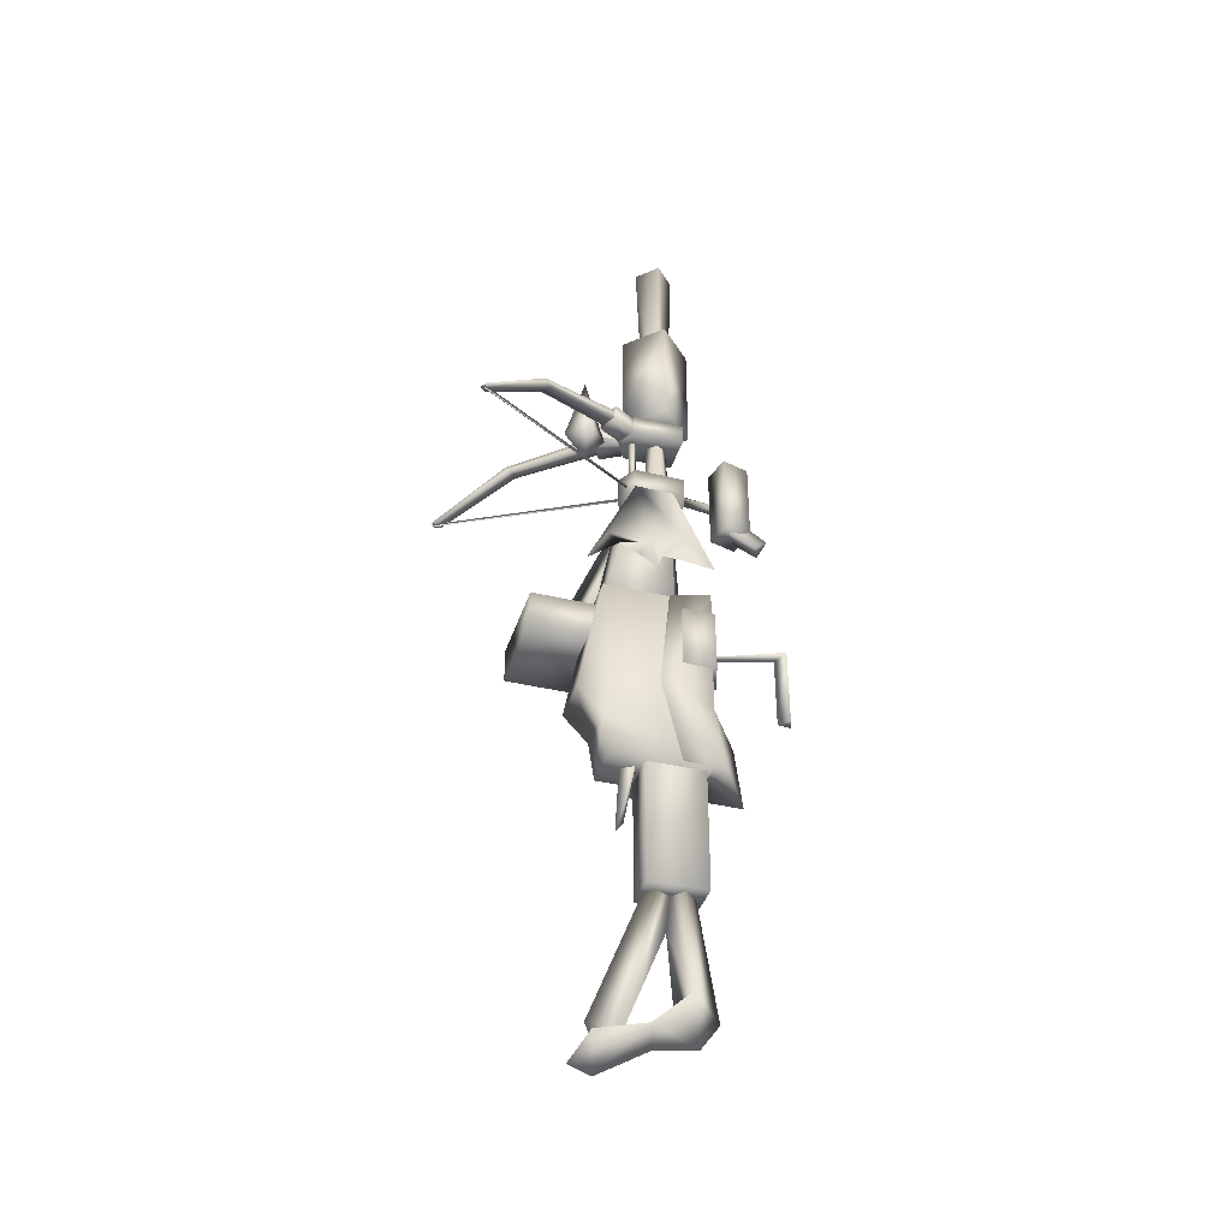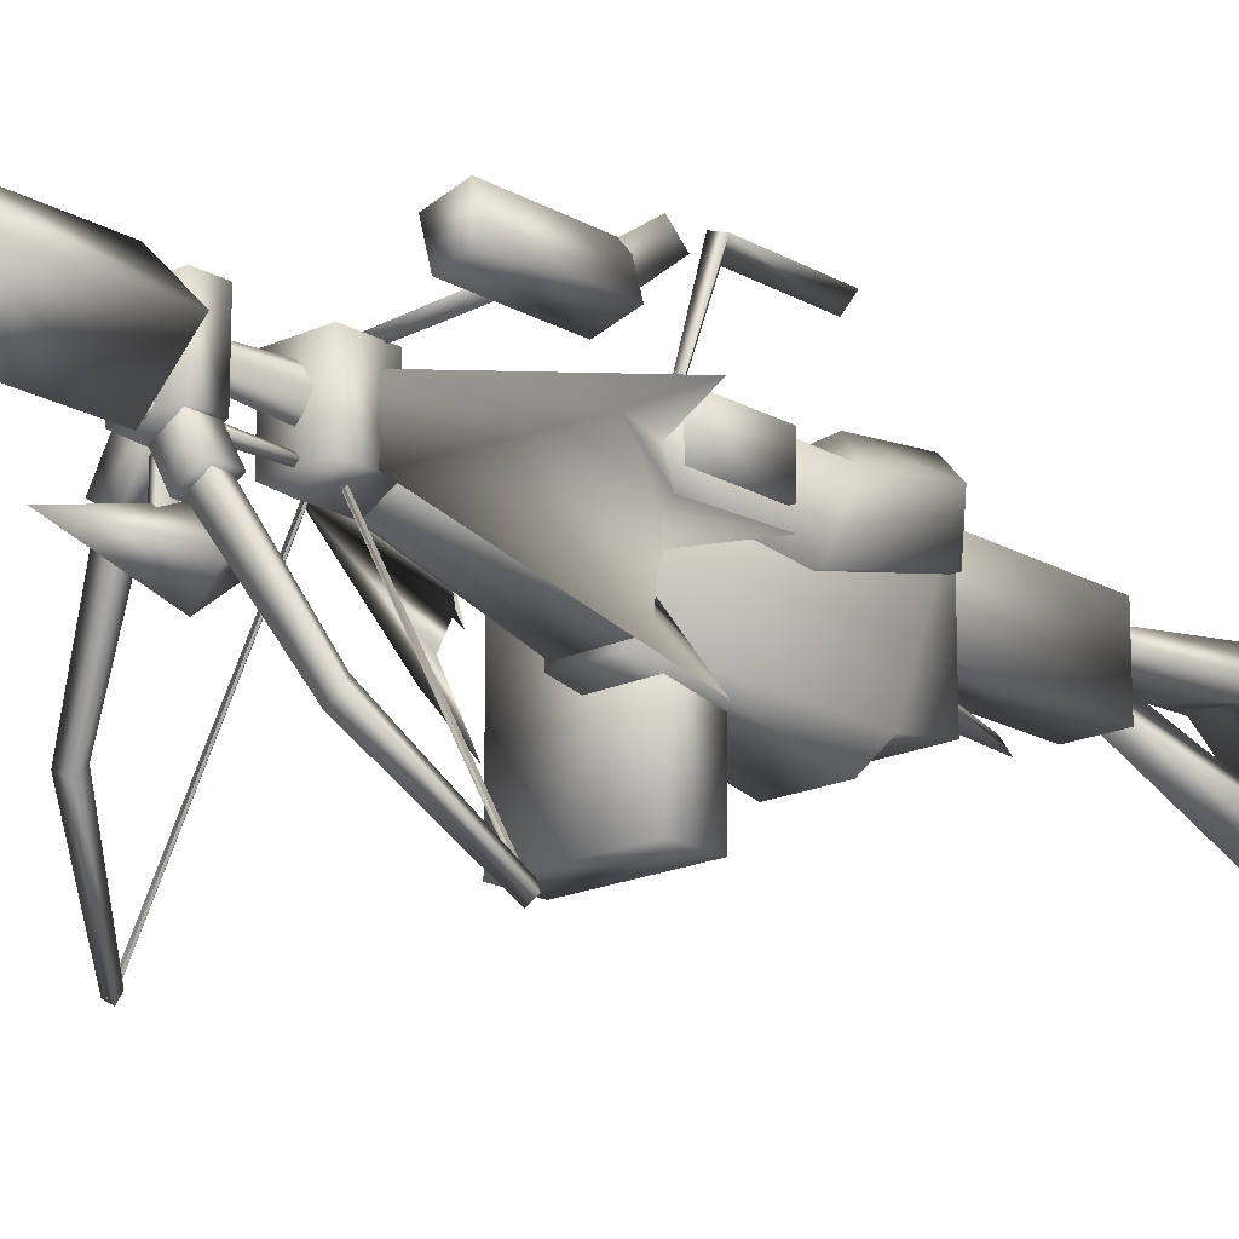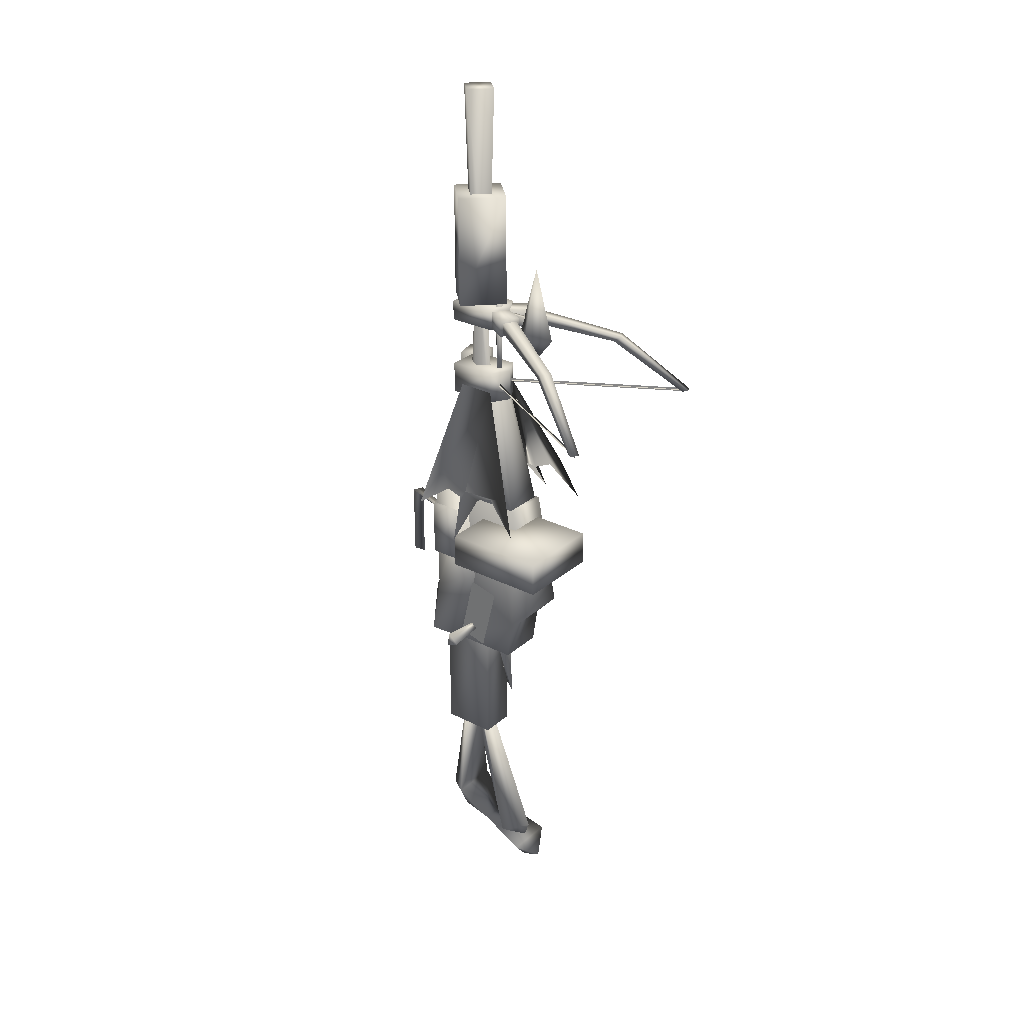
<metadata>
{"format":"obj","ext":"obj","renderer":"f3d","projection":"perspective","resolution":1024,"background":"white","views":[{"elev":-38.9,"azim":73.1,"up":"+Z"},{"elev":-18.3,"azim":42.0,"up":"+Y"},{"elev":28.0,"azim":-52.1,"up":"+Z"}]}
</metadata>
<code>
g mesh00
v -4 -27.39 40.34
v 14.97 -61.68 39.95
v 14.97 -61.68 40.64
v 9.42 -49.37 51.11
v 15.18 -60.42 40.14
v 8.757 -48.19 50.19
v -4 -28.03 40
v 14.67 -61.84 40.3
v -4 -26.75 40
v 15.28 -61.52 40.3
v -4 -26.75 40
v -23.28 -61.52 40.3
v -4 -28.03 40
v -22.67 -61.84 40.3
v -22.42 -62.25 40.36
v -21.82 -61.18 40.14
v -15.43 -50.49 51.11
v -14.77 -49.3 50.19
v -6.754 -35.52 53.3
v -6.754 -35.52 55.2
v -9.22 -34.14 53.3
v -16.76 -48.19 50.19
v -9.22 -34.14 55.2
v -23.18 -60.42 40.14
v -23.78 -61.49 40.36
v -16.76 -48.19 50.19
v -17.42 -49.37 51.11
v 7.434 -50.49 51.11
v 14.42 -62.25 40.36
v 6.77 -49.3 50.19
v 13.82 -61.18 40.14
v 14.42 -62.25 40.36
v 15.18 -60.42 40.14
v 6.77 -49.3 50.19
v 8.757 -48.19 50.19
v -1.246 -35.52 53.3
v 1.22 -34.14 53.3
v 7.434 -50.49 51.11
v -1.246 -35.52 55.2
v -1.246 -35.52 53.3
v -1.246 -35.52 55.2
v 1.22 -34.14 55.2
v 9.42 -49.37 51.11
v 1.22 -34.14 53.3
v 14.97 -61.68 39.95
v -4 -27.39 40.34
v -4 -27.39 39.65
v -22.97 -61.68 40.64
v -22.97 -61.68 39.95
v -21.82 -61.18 40.14
v -22.42 -62.25 40.36
v -23.78 -61.49 40.36
v -15.43 -50.49 51.11
v -6.754 -35.52 55.2
v -23.78 -61.49 40.36
v -23.18 -60.42 40.14
v -21.82 -61.18 40.14
v -16.76 -48.19 50.19
v -14.77 -49.3 50.19
v -9.22 -34.14 53.3
v -6.754 -35.52 53.3
v 15.78 -61.49 40.36
v 15.18 -60.42 40.14
v 13.82 -61.18 40.14
v 6.77 -49.3 50.19
f 1 2 3
f 4 5 6
f 7 8 9
f 9 8 10
f 11 12 13
f 13 12 14
f 15 16 17
f 16 18 17
f 17 18 19
f 17 19 20
f 21 22 23
f 24 25 26
f 26 25 27
f 26 27 23
f 4 28 29
f 30 31 32
f 33 34 35
f 35 34 36
f 35 36 37
f 32 38 30
f 30 38 39
f 30 39 40
f 41 28 42
f 42 28 43
f 42 43 44
f 44 43 6
f 45 46 47
f 47 46 48
f 47 48 49
f 50 51 52
f 52 51 53
f 52 53 27
f 27 53 54
f 27 54 23
f 55 56 57
f 57 56 58
f 57 58 59
f 59 58 60
f 59 60 61
f 5 4 62
f 62 4 29
f 62 29 63
f 63 29 64
f 63 64 65
v -4 -31.76 42.9
v -0.3585 -29.72 36.7
v -0.3585 -29.72 42.9
v -4 -14.19 -0.7573
v -10.15 -22.07 -0.7573
v -10.18 -16.21 -0.7573
v -4 -14.19 10.5
v 2.027 -22.07 10.5
v 2.115 -16.23 10.5
v -1.782 -21.7 39.89
v 4.757 -15.53 32.99
v -2.755 -20.96 41.1
v -13.91 -23.55 17.9
v -7.78 -22.56 38.82
v -7.78 -29.7 38.82
v 5.906 -23.55 17.9
v -0.2199 -22.56 38.82
v 8.787 -18.41 14.47
v -14.23 -22.46 22.38
v -7.78 -22.56 38.82
v -4 -31.76 52.28
v -0.3585 -29.72 52.28
v -4 -31.76 56.2
v -0.3585 -29.72 56.2
v -4 -31.76 56.2
v -7.641 -29.72 56.2
v -4 -31.76 52.28
v -7.641 -29.72 52.28
v -0.3585 -29.72 56.2
v -0.3585 -29.72 52.28
v -0.3585 -20.4 56.2
v -0.3585 -20.4 52.28
v -7.641 -29.72 52.28
v -7.641 -29.72 56.2
v -7.641 -20.4 52.28
v -7.641 -20.4 56.2
v -8.82 -24.83 -5.687
v -8.82 -21.67 -18.78
v -8.82 -31.36 -7.268
v -8.82 -28.19 -20.35
v -7.641 -29.72 36.7
v -7.641 -20.4 36.7
v -0.3585 -29.72 36.7
v -0.3585 -20.4 36.7
v -4 -23.3 62.36
v -5.182 -24.48 62.36
v -2.818 -24.48 62.36
v -4 -25.66 62.36
v -4 -25.66 62.36
v -5.182 -24.48 62.36
v -4 -28.57 13.78
v -4 -23.3 62.36
v -2.818 -24.48 62.36
v -4 -20.39 13.78
v 6.065 -34.54 18.94
v 7.365 -29.22 19.58
v 6.959 -36.84 19.91
v -0.3585 -29.72 42.9
v -0.3585 -20.4 42.9
v -0.3585 -20.4 36.7
v -2.923 -29.1 59.1
v -4 -28.02 59.1
v -4 -30.18 59.1
v -5.077 -29.1 59.1
v -9.635 -33.91 52.56
v -6.338 -35.75 52.56
v -9.635 -33.91 55.94
v -6.338 -35.75 55.94
v -15.37 -29.22 19.58
v -14.96 -36.84 19.85
v -4 -31.67 -19.59
v -4 -32.38 -33.15
v -2.309 -29.21 -19.72
v 0.03919 -22.8 13.88
v 0.03919 -35.18 13.88
v -8.04 -22.8 13.88
v -8.04 -35.18 13.88
v 1.636 -33.91 55.94
v -1.662 -35.75 55.94
v 1.636 -33.91 52.56
v -1.662 -35.75 52.56
v -10.1 -15.34 -20.34
v -4 -10.22 -24.7
v 2.098 -15.34 -20.34
v -5.077 -29.1 59.1
v -4 -28.02 59.1
v -4 -29.1 24.57
v -4 -31.76 42.9
v -0.3585 -29.72 42.9
v -7.641 -29.72 42.9
v -0.3585 -20.4 42.9
v -7.641 -20.4 42.9
v -7.641 -29.72 36.7
v -7.641 -29.72 42.9
v -7.641 -20.4 36.7
v -7.641 -20.4 42.9
v -4 -31.76 36.7
v -7.641 -29.72 42.9
v 0.8098 -21.29 -62.6
v -4 -15.61 -65.12
v -4 -21.46 -27.44
v -4 -31.76 56.2
v -0.3585 -29.72 56.2
v -7.641 -29.72 56.2
v -0.3585 -20.4 56.2
v -7.641 -20.4 56.2
v -7.641 -20.4 56.2
v -7.641 -20.4 52.28
v -0.3585 -20.4 52.28
v -4 -31.2 37.06
v -8.04 -35.18 13.88
v 0.03919 -35.18 13.88
v -3.596 -35.73 55.33
v -3.596 -31.39 55.33
v -4.403 -35.73 55.33
v -4 -31.2 37.06
v -0.9201 -29.44 37.06
v -7.08 -29.44 37.06
v -0.9201 -22.8 37.06
v -7.08 -22.8 37.06
v 2.175 -16.21 -0.7573
v 2.027 -22.07 10.5
v 2.146 -22.07 -0.7573
v 2.115 -16.23 10.5
v -10.12 -16.23 10.5
v -10.03 -22.07 10.5
v 2.146 -22.07 -0.7573
v -10.15 -22.07 -0.7573
v -10.03 -22.07 10.5
v -10.18 -16.21 -0.7573
v -17.82 -28.25 3.458
v -17.82 -28.25 10.08
v -0.8759 -28.25 3.458
v -0.8759 -28.25 3.458
v -17.82 -48.35 3.458
v -17.82 -28.25 3.458
v -17.82 -48.35 10.08
v -17.82 -28.25 10.08
v -0.8759 -48.35 10.08
v -0.8759 -48.35 3.458
v -0.8759 -28.25 10.08
v -0.8759 -28.25 3.458
v -17.82 -48.35 10.08
v -0.8759 -48.35 10.08
v -0.8759 -28.25 10.08
v -0.8759 -48.35 3.458
v -0.8759 -48.35 10.08
v -17.82 -48.35 10.08
v -4 -34.41 51.79
v -4 -38.27 65.74
v -0.1422 -38.27 51.79
v -0.4564 -17.69 -43.64
v -0.4564 -17.69 -20.06
v -0.4564 -28.25 -43.64
v -0.4564 -28.25 -20.06
v -0.4564 -28.25 -43.64
v -0.4564 -28.25 -20.06
v -7.543 -28.25 -43.64
v -7.543 -28.25 -20.06
v -7.543 -17.69 -43.64
v -7.543 -17.69 -20.06
v -0.4564 -17.69 -43.64
v -0.4564 -17.69 -20.06
v -7.857 -38.27 51.79
v -3.999 -42.13 51.79
v -7.543 -28.25 -43.64
v -7.543 -28.25 -20.06
v -7.543 -17.69 -43.64
v -7.543 -17.69 -20.06
v 0.03919 -22.8 13.88
v -0.9201 -22.8 37.06
v 0.03919 -35.18 13.88
v -0.9201 -29.44 37.06
v -4 -31.2 37.06
v -0.6705 -2.348 5.539
v -0.3802 -4.831 4.357
v -7.975 -25.51 5.666
v 1.432 -3.108 5.539
v 1.432 -3.108 -8.958
v -0.3802 -4.831 -8.958
v -0.6705 -2.348 -8.958
v -8.447 -35.88 13.96
v -8.447 -35.76 -13.7
v -8.447 -40.26 -8.897
v -8.447 -35.88 13.96
v -8.447 -16.86 13.96
v -8.447 -16.86 -20.92
v -8.447 -34.62 -20.92
v 0.447 -16.86 -20.92
v -8.447 -16.86 -20.92
v 0.447 -16.86 13.96
v -8.447 -16.86 13.96
v 0.447 -40.26 -8.897
v 0.447 -35.88 13.96
v -8.447 -35.88 13.96
v 0.447 -34.62 -20.92
v -8.447 -34.62 -20.92
v 0.447 -16.86 -20.92
v -8.447 -16.86 -20.92
v 0.447 -35.76 -13.7
v 0.447 -34.62 -20.92
v 0.447 -16.86 -20.92
v -8.447 -35.88 13.96
v 0.447 -35.88 13.96
v -8.447 -16.86 13.96
v 0.447 -16.86 13.96
v 0.447 -16.86 13.96
v 0.447 -35.88 13.96
v 0.447 -40.26 -8.897
v -4 -31.76 52.28
v -7.641 -29.72 52.28
v -0.3585 -29.72 52.28
v -7.641 -20.4 52.28
v -0.3585 -20.4 52.28
v 1.462 -16.62 15.09
v 1.462 -23.94 13.54
v 1.462 -25.76 -4.598
v -0.3585 -29.72 36.7
v -4 -31.76 36.7
v -7.641 -29.72 36.7
v -4 -35.73 53.05
v -4 -31.39 53.05
v -3.596 -35.73 55.33
v -3.596 -31.39 55.33
v -7.641 -20.4 36.7
v -7.641 -20.4 42.9
v -0.3585 -20.4 36.7
v -0.3585 -20.4 42.9
v -5.691 -29.21 -19.72
v -4 -30.98 -31.39
v -13.74 -31.01 17.42
v -19.52 -29.46 10.44
v -14.52 -27.15 17.34
v -0.4564 -17.69 -43.64
v -0.4564 -28.25 -43.64
v -7.543 -17.69 -43.64
v -7.543 -28.25 -43.64
v 9.955 -9.151 22.03
v 7.819 -10.24 20.07
v 4.295 -14.77 25.64
v -9.292 -16.6 -9.26
v -4 -14.96 -7.359
v -4 -11.6 -13.32
v 1.024 -16.6 -9.26
v 2.098 -15.34 -20.34
v -9.463 -22.04 -20.34
v 1.462 -22.04 -20.34
v 1.462 -25.76 -4.598
v 4.295 -14.77 25.64
v 7.819 -10.24 20.07
v 7.81 -16.66 25.52
v 7.819 -10.24 20.07
v 9.955 -9.151 22.03
v 10.32 -11.58 19.99
v -2.755 -20.96 38.68
v 4.987 -16.59 31.78
v 4.757 -15.53 30.57
v 4.757 -15.53 32.99
v -2.755 -20.96 38.68
v 4.757 -15.53 30.57
v 8.582 -11.51 24.14
v 9.878 -16.35 24.14
v 3.743 -12.8 24.14
v 5.04 -17.64 24.14
v 9.878 -16.35 39.49
v 8.582 -11.51 39.49
v 5.04 -17.64 39.49
v 3.743 -12.8 39.49
v -0.1422 -38.27 51.79
v -3.999 -42.13 51.79
v -4 -38.27 46.92
v -4.403 -31.39 55.33
v -4 -31.39 53.05
v -4 -35.73 53.05
v -4 -25.66 62.36
v -4 -28.57 13.78
v -1.487 -24.48 13.78
v 7.411 -13.6 28.18
v 10.32 -11.58 19.99
v -4 -23.3 62.36
v -4 -20.39 13.78
v -6.512 -24.48 13.78
v 1.636 -33.91 55.94
v -0.7395 -29.74 55.94
v -1.662 -35.75 55.94
v -3.97 -31.54 55.94
v -1.662 -35.75 52.56
v -3.97 -31.54 52.56
v -1.662 -35.75 52.56
v -3.97 -31.54 52.56
v 1.636 -33.91 52.56
v -0.7395 -29.74 52.56
v 1.636 -33.91 55.94
v -0.7395 -29.74 55.94
v -7.857 -38.27 51.79
v -4 -34.41 51.79
v -6.338 -35.75 52.56
v -4.03 -31.54 52.56
v -6.338 -35.75 55.94
v -4.03 -31.54 55.94
v -9.635 -33.91 55.94
v -7.26 -29.74 55.94
v -9.635 -33.91 55.94
v -7.26 -29.74 55.94
v -9.635 -33.91 52.56
v -7.26 -29.74 52.56
v -6.338 -35.75 52.56
v -4.03 -31.54 52.56
v -2.923 -29.1 59.1
v -4 -30.18 59.1
v -4 -30.98 -31.39
v -5.691 -29.21 -19.72
v -2.309 -29.21 -19.72
v -16.31 -24.89 -15.52
v -16.31 -24.61 -18.3
v -16.31 -27.06 -17.25
v -16.31 -24.61 -18.3
v -16.31 -24.89 -15.52
v 0.1698 -25.4 -16.97
v -16.31 -27.06 -17.25
v -13.91 -23.55 17.9
v -13.74 -31.01 17.42
v -16.79 -18.41 14.47
v -0.2199 -29.7 38.82
v 6.523 -27.15 17.34
v 11.51 -29.46 10.44
v 5.736 -31.01 17.42
v 6.065 -34.54 18.94
v 5.736 -31.01 17.42
v 11.51 -29.46 10.44
v 6.523 -27.15 17.34
v -15.37 -29.22 19.58
v 5.906 -23.55 17.9
v 6.225 -22.46 22.38
v -0.2199 -22.56 38.82
v -0.2199 -29.7 38.82
v -4 -26.6 -70.93
v -4 -35.97 -76.56
v -7.336 -27.77 -68.1
v -8.759 -37.35 -71.27
v -10.12 -16.23 10.5
v -4 -14.19 10.5
v -4 -14.19 -0.7573
v 2.175 -16.21 -0.7573
v -7.975 -25.51 5.666
v -0.6705 -2.348 -8.958
v -8.447 -40.26 -8.897
v -8.447 -35.76 -13.7
v 0.447 -35.76 -13.7
v -8.447 -34.62 -20.92
v 0.447 -34.62 -20.92
v -9.463 -25.76 -4.598
v -9.463 -23.94 13.54
v 9.878 -16.35 24.14
v 5.04 -17.64 39.49
v 5.04 -17.64 24.14
v 3.743 -12.8 39.49
v 3.743 -12.8 24.14
v 8.582 -11.51 39.49
v 8.582 -11.51 24.14
v 9.878 -16.35 39.49
v 1.462 -22.04 -20.34
v 1.462 -23.94 13.54
v -0.9201 -22.8 37.06
v 0.03919 -22.8 13.88
v -7.08 -22.8 37.06
v -8.04 -22.8 13.88
v -7.08 -29.44 37.06
v -14.52 -27.15 17.34
v -19.52 -29.46 10.44
v -14.06 -34.54 18.94
v -15.5 -40.92 12.83
v -14.06 -34.54 18.94
v -7.037 -32.07 -69.99
v -4.077 -37.17 -67.74
v -4 -35.54 -72.22
v -1.091 -32.07 -69.99
v -4 -24.09 -50.42
v 1.462 -22.04 -20.34
v -4 -14.96 13.34
v -9.463 -16.62 15.09
v -4 -14.96 13.34
v 1.462 -23.94 13.54
v 1.462 -16.62 15.09
v 7.498 -40.92 12.83
v 0.7416 -37.35 -71.27
v -0.6633 -27.77 -68.1
v -4 -19.07 -69.87
v -8.893 -21.29 -62.6
v -4.008 -39.88 -75.04
f 66 67 68
f 69 70 71
f 72 73 74
f 75 76 77
f 78 79 80
f 81 82 83
f 84 80 85
f 86 87 88
f 88 87 89
f 90 91 92
f 92 91 93
f 94 95 96
f 96 95 97
f 98 99 100
f 100 99 101
f 102 103 104
f 104 103 105
f 106 107 108
f 108 107 109
f 110 111 112
f 112 111 113
f 114 115 116
f 117 118 119
f 120 121 122
f 123 67 124
f 124 67 125
f 126 127 128
f 128 127 129
f 130 131 132
f 132 131 133
f 80 134 135
f 136 137 138
f 139 140 141
f 141 140 142
f 143 144 145
f 145 144 146
f 147 148 149
f 150 151 152
f 153 154 155
f 155 154 156
f 155 156 157
f 158 159 160
f 160 159 161
f 67 66 162
f 162 66 163
f 162 163 158
f 164 165 166
f 167 168 169
f 169 168 170
f 169 170 171
f 172 96 173
f 173 96 174
f 175 176 177
f 178 179 180
f 181 182 183
f 183 182 184
f 183 184 185
f 70 69 186
f 187 188 189
f 73 72 190
f 190 191 73
f 73 191 70
f 73 70 192
f 192 70 186
f 193 194 195
f 196 197 198
f 199 200 201
f 201 200 202
f 201 202 203
f 204 205 206
f 206 205 207
f 208 209 197
f 197 209 210
f 197 210 198
f 199 211 200
f 200 211 212
f 200 212 213
f 214 215 216
f 217 218 219
f 219 218 220
f 221 222 223
f 223 222 224
f 225 226 227
f 227 226 228
f 214 229 215
f 215 229 230
f 215 230 216
f 231 232 233
f 233 232 234
f 235 236 237
f 237 236 238
f 237 238 239
f 240 241 242
f 242 241 243
f 244 245 246
f 247 248 249
f 250 251 248
f 248 251 252
f 248 252 253
f 254 255 256
f 256 255 257
f 258 259 260
f 261 262 263
f 263 262 264
f 265 266 267
f 268 269 270
f 270 269 271
f 267 272 265
f 265 272 273
f 265 273 274
f 275 276 277
f 277 276 278
f 277 278 279
f 280 281 282
f 283 284 285
f 286 287 288
f 288 287 289
f 290 291 292
f 292 291 293
f 136 294 137
f 137 294 295
f 137 295 138
f 296 297 298
f 299 300 301
f 301 300 302
f 303 304 305
f 306 307 308
f 308 307 309
f 308 309 310
f 311 312 313
f 314 315 316
f 317 318 319
f 77 320 75
f 76 75 321
f 321 75 320
f 321 320 322
f 77 323 324
f 324 323 325
f 326 327 328
f 328 327 329
f 330 331 332
f 332 331 333
f 334 335 336
f 179 337 180
f 180 337 338
f 180 338 339
f 340 341 118
f 118 341 342
f 118 342 119
f 305 343 303
f 303 343 316
f 303 316 344
f 344 316 315
f 345 346 115
f 115 346 347
f 115 347 116
f 348 349 350
f 350 349 351
f 350 351 352
f 352 351 353
f 354 355 356
f 356 355 357
f 356 357 358
f 358 357 359
f 335 360 336
f 336 360 361
f 336 361 334
f 362 363 364
f 364 363 365
f 364 365 366
f 366 365 367
f 368 369 370
f 370 369 371
f 370 371 372
f 372 371 373
f 151 374 152
f 152 374 375
f 152 375 150
f 376 377 378
f 379 380 381
f 382 383 384
f 384 383 385
f 384 385 382
f 386 80 298
f 298 80 387
f 79 78 388
f 82 81 389
f 390 391 392
f 393 394 121
f 121 394 395
f 121 395 396
f 80 84 397
f 398 83 399
f 399 83 400
f 399 400 401
f 402 403 404
f 404 403 405
f 194 406 195
f 195 406 407
f 195 407 408
f 408 407 189
f 408 189 409
f 409 189 188
f 410 243 240
f 240 243 411
f 240 411 241
f 241 411 245
f 241 245 243
f 243 245 244
f 243 244 411
f 260 412 258
f 258 412 413
f 258 413 414
f 414 413 415
f 414 415 416
f 310 148 308
f 308 148 147
f 308 147 306
f 306 147 417
f 306 417 418
f 419 420 421
f 421 420 422
f 421 422 423
f 423 422 424
f 423 424 425
f 425 424 426
f 425 426 419
f 419 426 420
f 149 427 147
f 147 427 311
f 147 311 417
f 417 311 313
f 417 313 418
f 418 313 428
f 429 430 431
f 431 430 432
f 431 432 433
f 433 432 176
f 433 176 239
f 85 388 84
f 84 388 386
f 84 386 397
f 397 386 434
f 397 434 435
f 435 387 397
f 397 387 436
f 397 436 135
f 135 436 437
f 135 437 80
f 80 437 438
f 80 438 387
f 166 439 440
f 440 439 441
f 440 441 442
f 442 441 439
f 442 439 443
f 443 439 166
f 443 166 442
f 442 166 440
f 444 310 282
f 282 310 309
f 282 309 280
f 280 309 307
f 280 307 445
f 445 307 306
f 445 306 446
f 446 306 418
f 446 418 447
f 447 418 448
f 447 448 449
f 389 398 396
f 396 398 399
f 396 399 121
f 121 399 389
f 121 389 122
f 122 389 450
f 122 450 120
f 120 450 389
f 120 389 392
f 392 389 396
f 451 403 452
f 452 403 402
f 452 402 453
f 453 402 404
f 453 404 454
f 454 404 164
f 454 164 443
f 443 164 166
f 443 166 454
f 454 166 165
f 454 165 453
f 453 165 164
f 453 164 452
f 452 164 404
f 452 404 451
f 451 404 405
f 451 405 455
f 455 405 403
f 455 403 451
v -10.46 -24.48 78.56
v -4 -30.94 78.56
v -4 -18.02 78.56
v 2.462 -24.48 78.56
v 2.462 -24.48 56.9
v -4 -30.94 56.9
v -4 -18.02 56.9
v -10.46 -24.48 56.9
v -10.46 -24.48 56.9
v -10.46 -24.48 78.56
v -4 -18.02 56.9
v -4 -18.02 78.56
v 2.462 -24.48 56.9
v 2.462 -24.48 78.56
v -4 -30.94 56.9
v -4 -30.94 78.56
f 456 457 458
f 458 457 459
f 460 461 462
f 462 461 463
f 464 465 466
f 466 465 467
f 466 467 468
f 468 467 469
f 468 469 470
f 470 469 471
f 470 471 464
f 464 471 465
v -4 -20.87 98.86
v -7.609 -24.48 98.86
v -0.3904 -24.48 98.86
v -4 -28.09 98.86
v -4 -22.4 55.82
v -6.084 -24.48 55.82
v -7.609 -24.48 98.86
v -4 -26.56 55.82
v -4 -28.09 98.86
v -1.915 -24.48 55.82
v -0.3904 -24.48 98.86
v -4 -20.87 98.86
f 472 473 474
f 474 473 475
f 476 477 478
f 478 477 479
f 478 479 480
f 480 479 481
f 480 481 482
f 482 481 476
f 482 476 483
f 483 476 478

</code>
